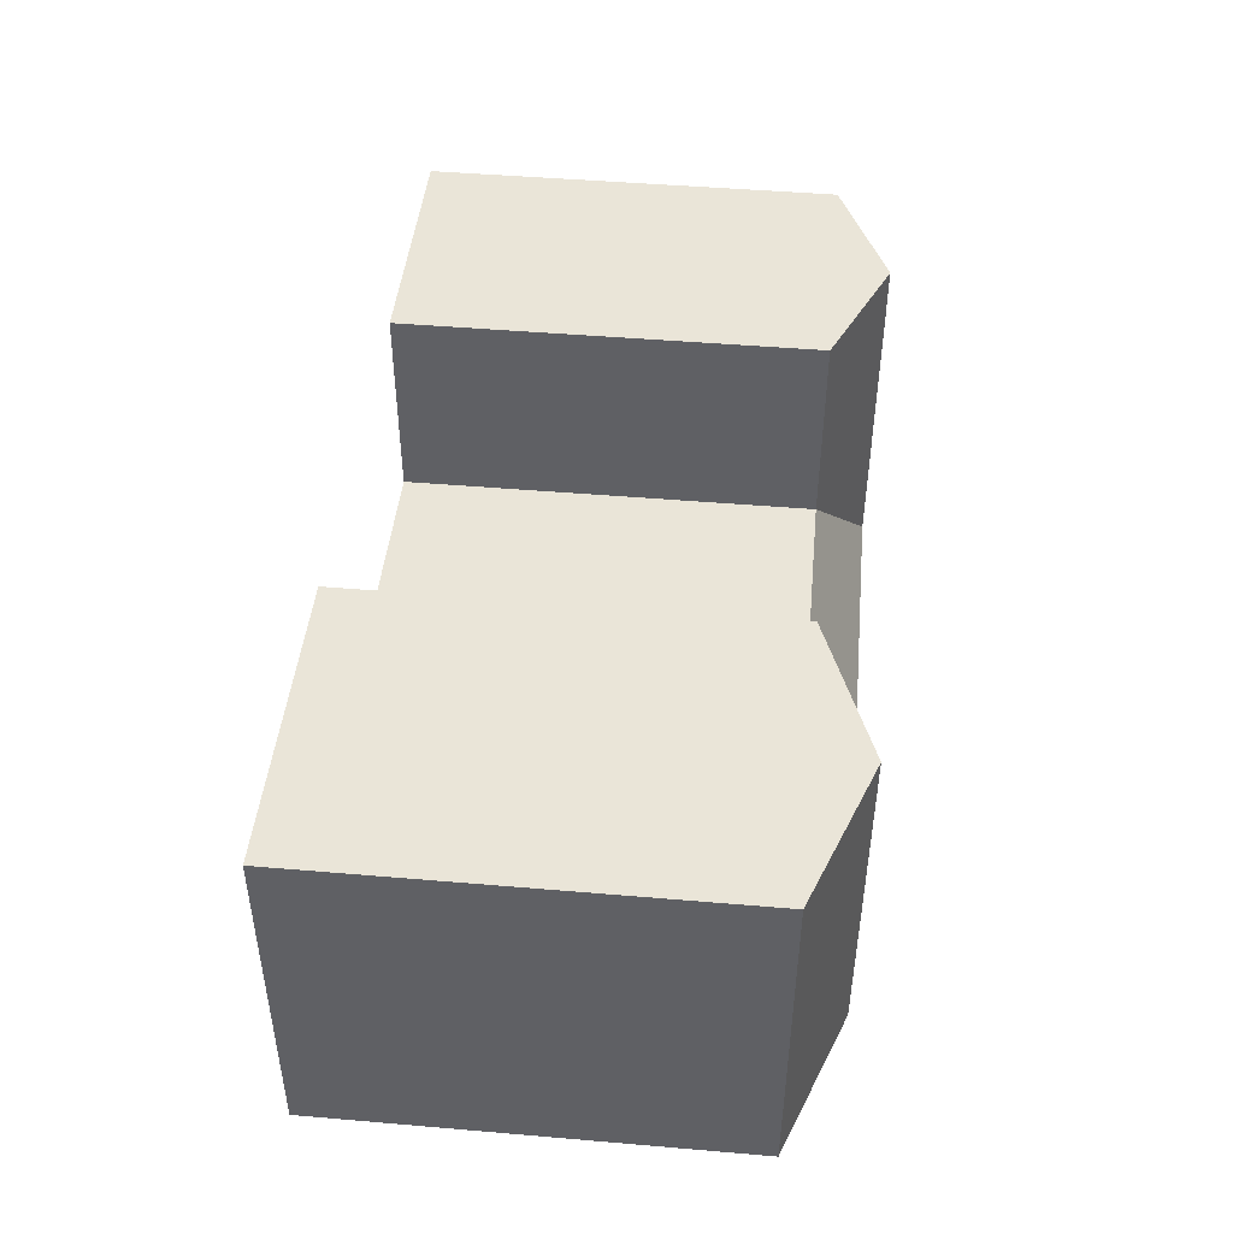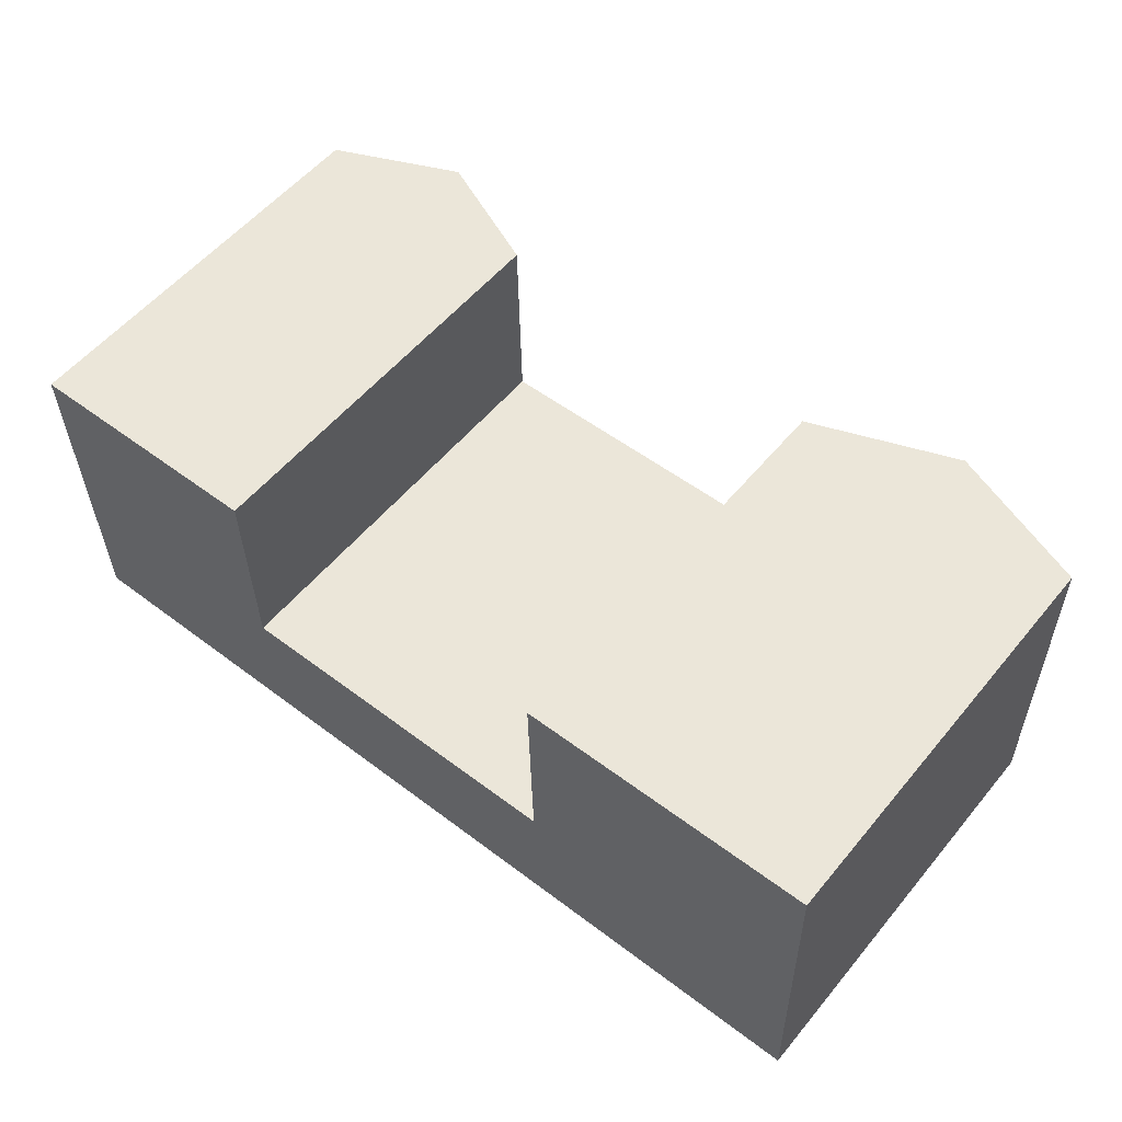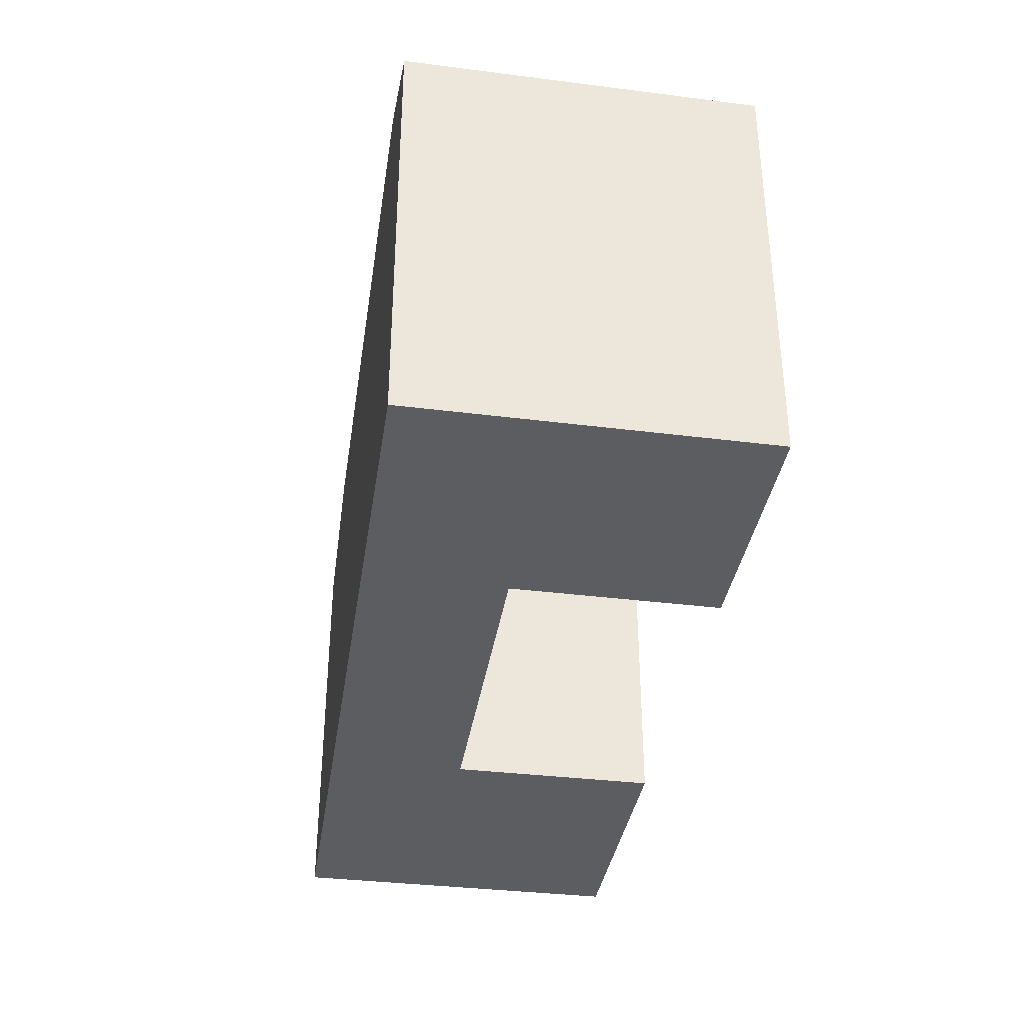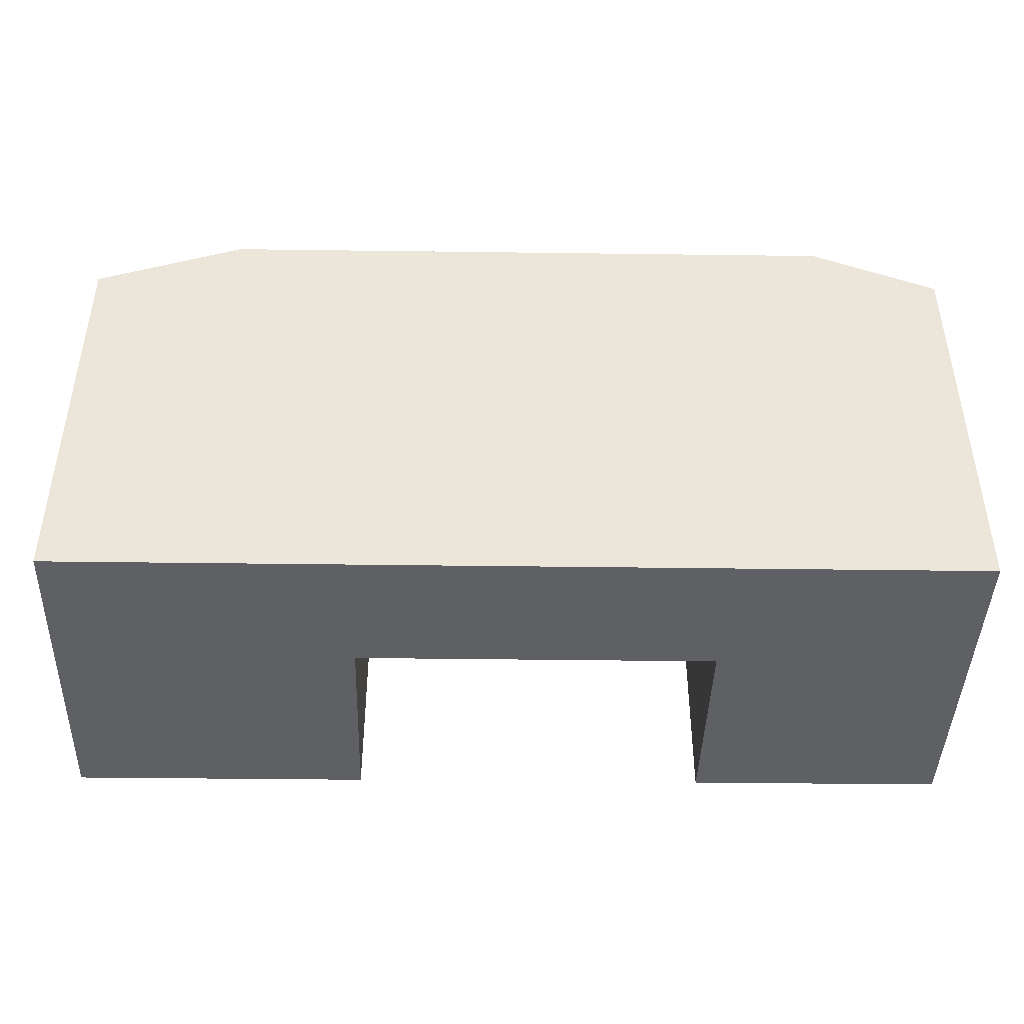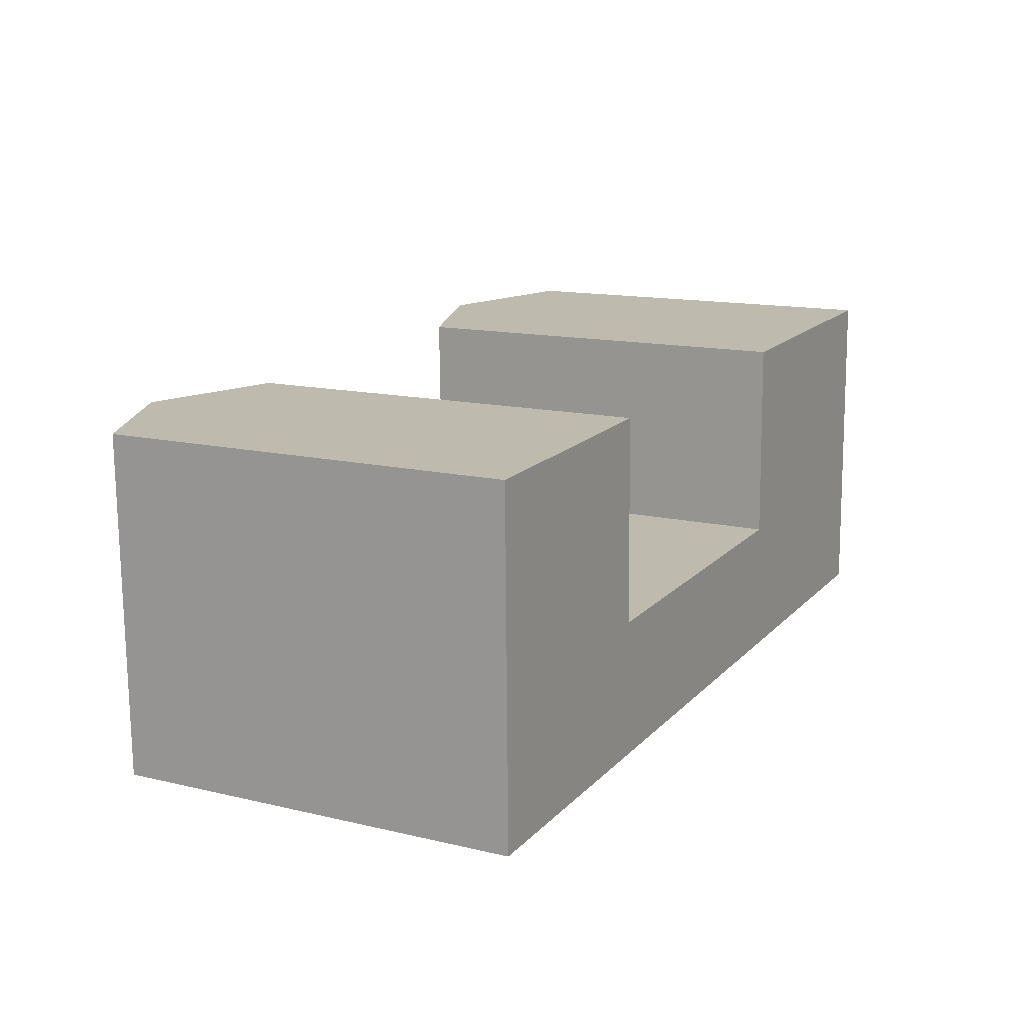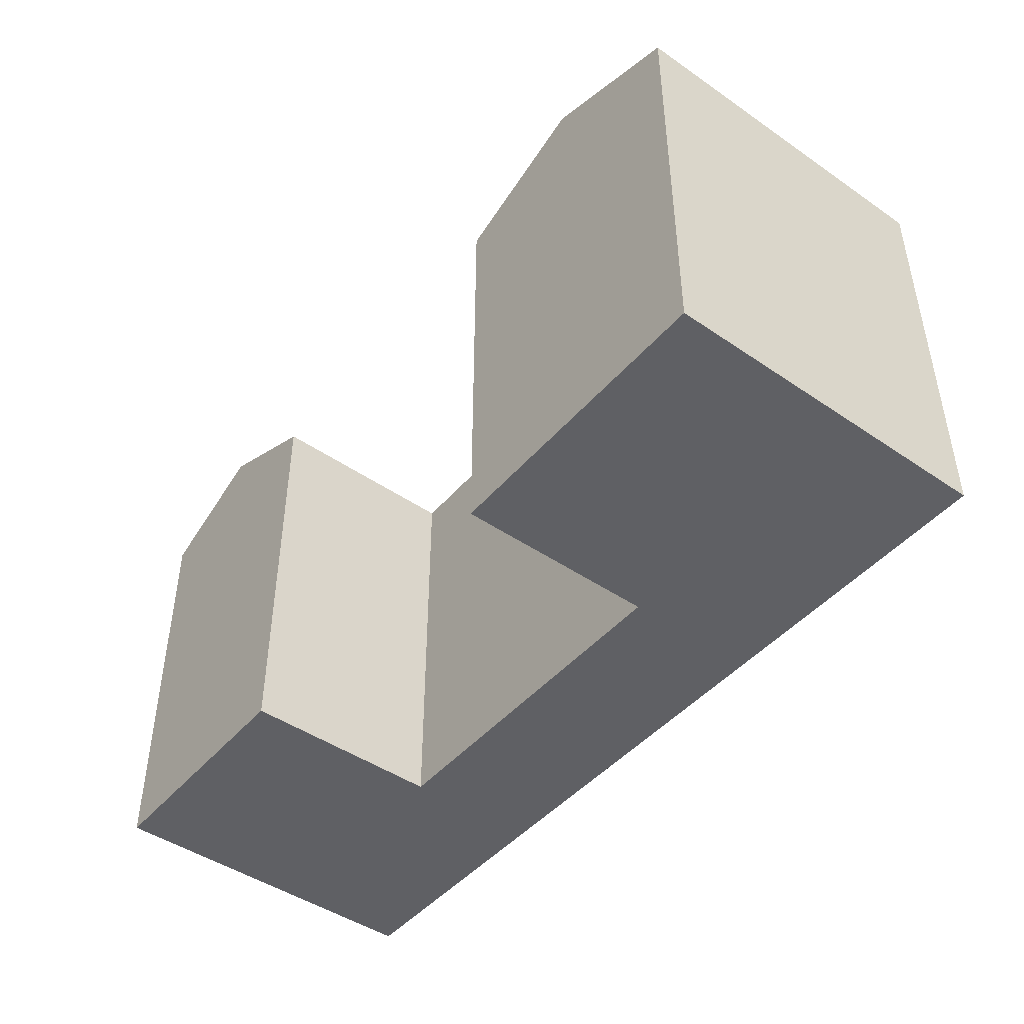
<metadata>
{"format":"obj","ext":"obj","renderer":"f3d","projection":"perspective","resolution":1024,"background":"white","views":[{"elev":47.1,"azim":95.5,"up":"+Z"},{"elev":56.1,"azim":39.1,"up":"+Z"},{"elev":-35.6,"azim":-100.5,"up":"+Y"},{"elev":-43.8,"azim":177.1,"up":"+Y"},{"elev":13.8,"azim":-62.2,"up":"+Z"},{"elev":-45.3,"azim":50.3,"up":"+Y"}]}
</metadata>
<code>
v  12.38 20.03 -9.378
v  12.49 22.66 -16.03
v  6.385 22.66 -16.24
v  29.84 22.66 -15.41
v  37.03 22.66 -15.16
v  29.7 20.03 -8.765
v  36.88 22.66 -8.511
v  36.66 22.66 1.344
v  29.48 20.03 1.081
v  44.06 20.03 -8.256
v  44.21 20.03 -14.9
v  43.84 20.03 1.607
v  0.2779 20.03 -16.46
v  6.273 22.66 -9.594
v  6.107 22.66 0.2233
v  0.1658 20.03 -9.81
v  0.0004264 20.03 -0.0006338
v  12.21 20.03 0.4474
v  0.2774 1.008e-15 -16.46
v  44.21 9.125e-16 -14.9
v  6.384 9.945e-16 -16.24
v  12.49 9.813e-16 -16.03
v  29.84 9.437e-16 -15.41
v  37.02 9.281e-16 -15.16
v  36.66 -8.234e-17 1.345
v  43.84 -9.847e-17 1.608
v  29.48 -6.621e-17 1.081
v  44.06 5.055e-16 -8.256
v  6.107 -1.372e-17 0.224
v  12.21 -2.743e-17 0.448
v  0 0 0
v  0.1654 6.006e-16 -9.809
v  29.7 5.366e-16 -8.764
v  12.38 5.742e-16 -9.377
g defaultobject
f 1 2 3
f 2 1 4
f 4 1 5
f 5 1 6
f 6 7 5
f 7 6 8
f 8 6 9
f 5 10 11
f 10 5 12
f 12 5 7
f 12 7 8
f 13 14 3
f 14 13 15
f 15 13 16
f 15 16 17
f 14 1 3
f 1 14 15
f 1 15 18
f 2 13 3
f 13 2 19
f 19 2 4
f 19 4 5
f 19 5 11
f 19 11 20
f 19 20 21
f 21 20 22
f 22 20 23
f 23 20 24
f 12 25 26
f 25 12 27
f 27 12 9
f 9 12 8
f 11 28 20
f 28 11 26
f 26 11 10
f 26 10 12
f 18 29 30
f 29 18 31
f 31 18 17
f 17 18 15
f 19 16 13
f 16 19 17
f 17 19 31
f 31 19 32
f 33 1 34
f 1 33 6
f 9 33 27
f 33 9 6
f 34 18 30
f 18 34 1
f 29 34 30
f 25 28 26
f 28 25 20
f 20 25 27
f 20 27 24
f 24 27 33
f 24 33 23
f 23 33 34
f 23 34 22
f 22 34 29
f 22 29 31
f 22 31 21
f 21 31 32
f 21 32 19

</code>
